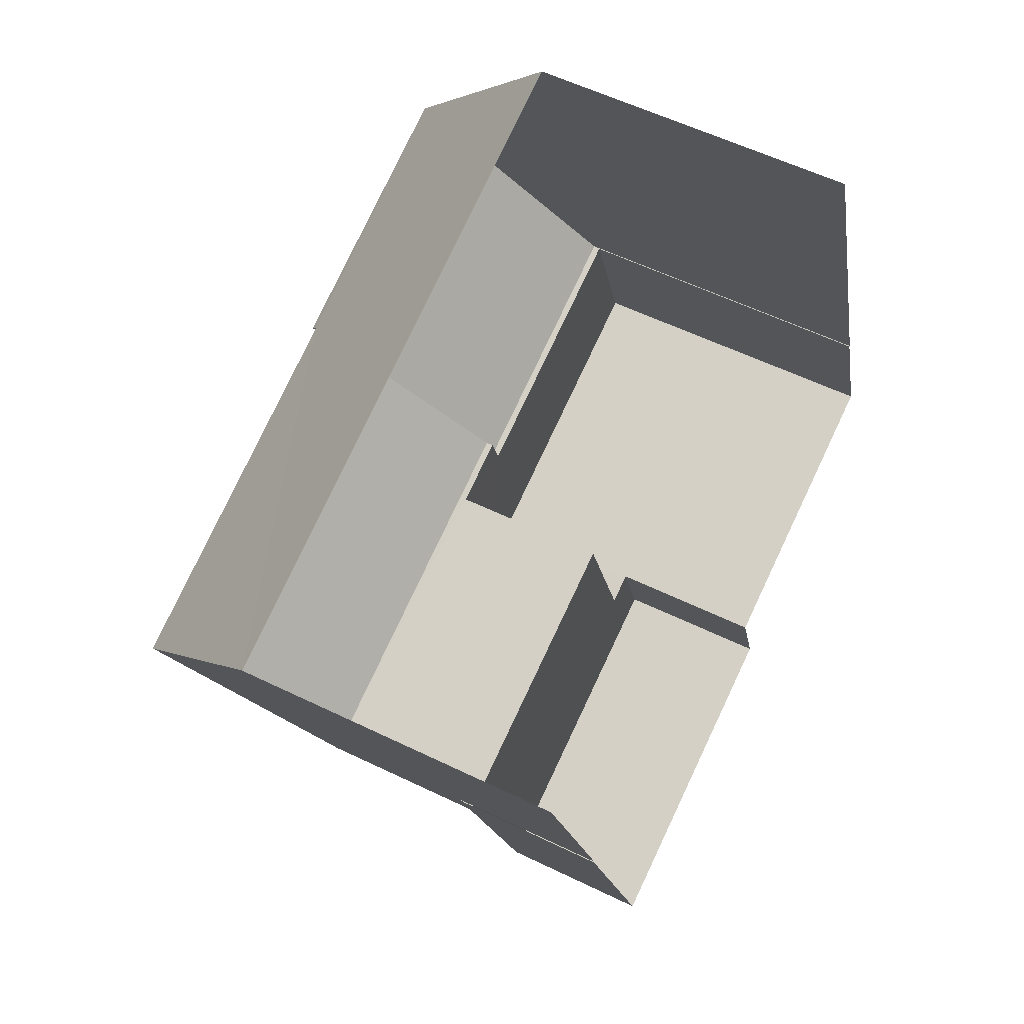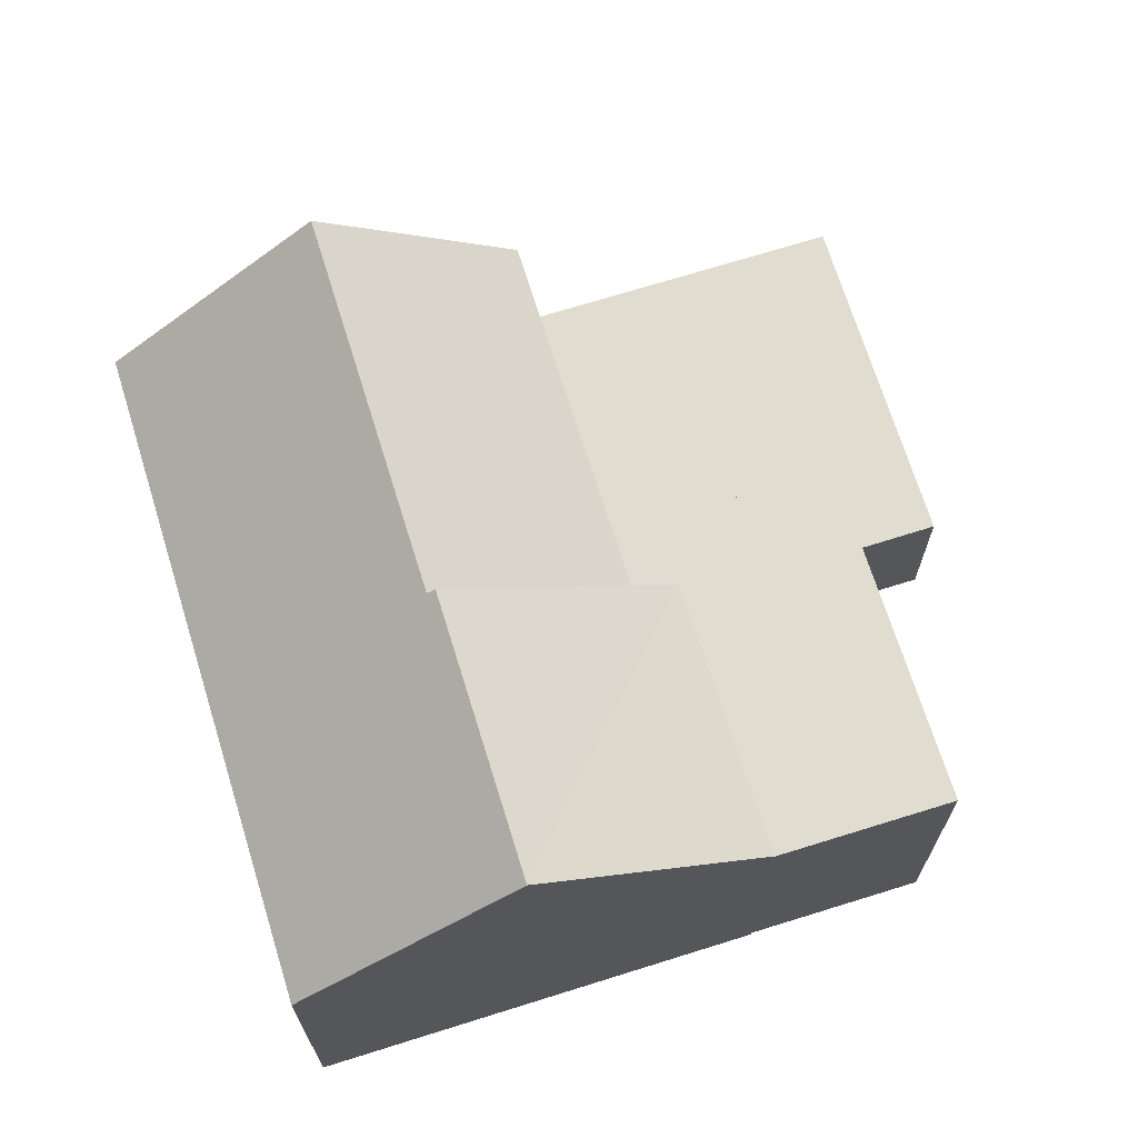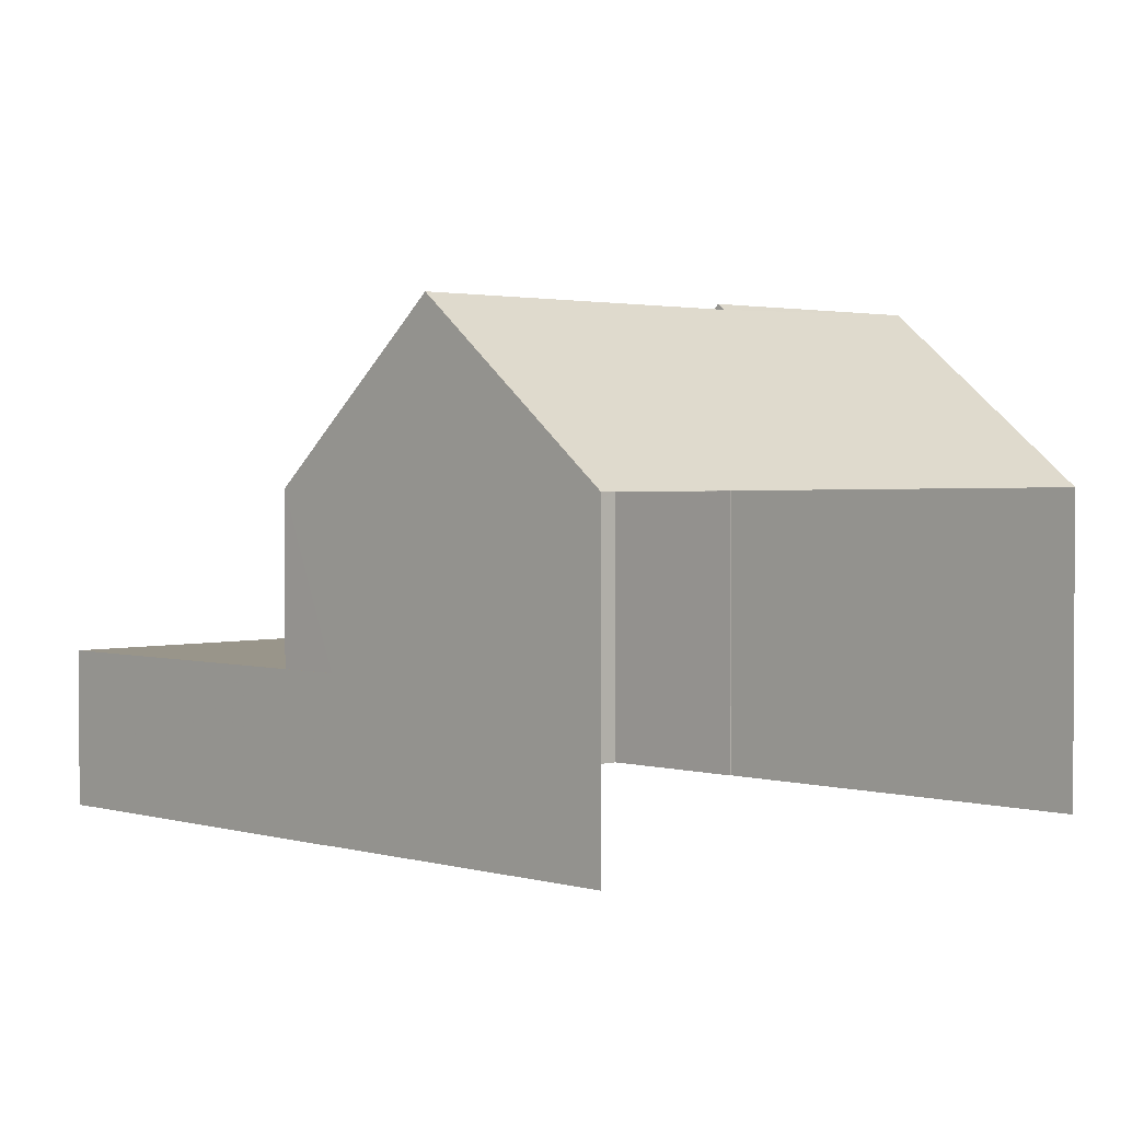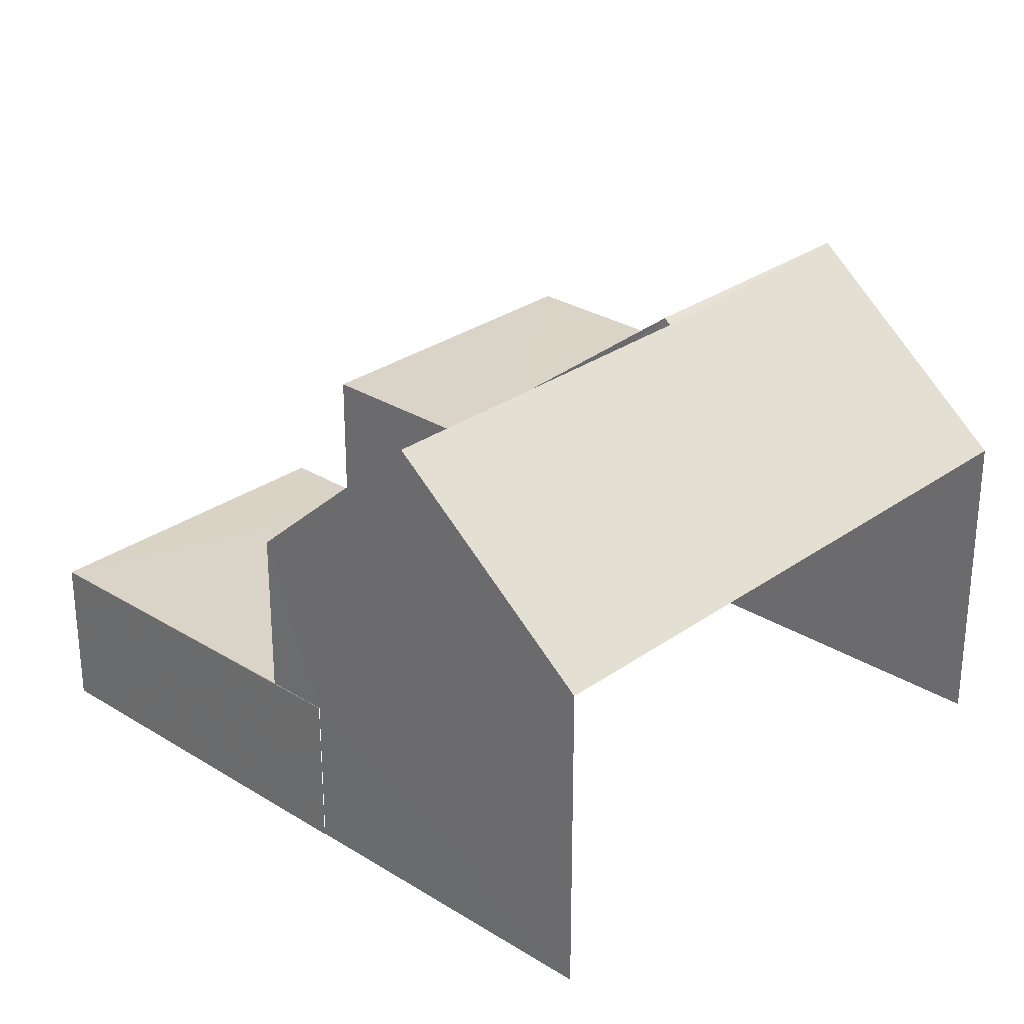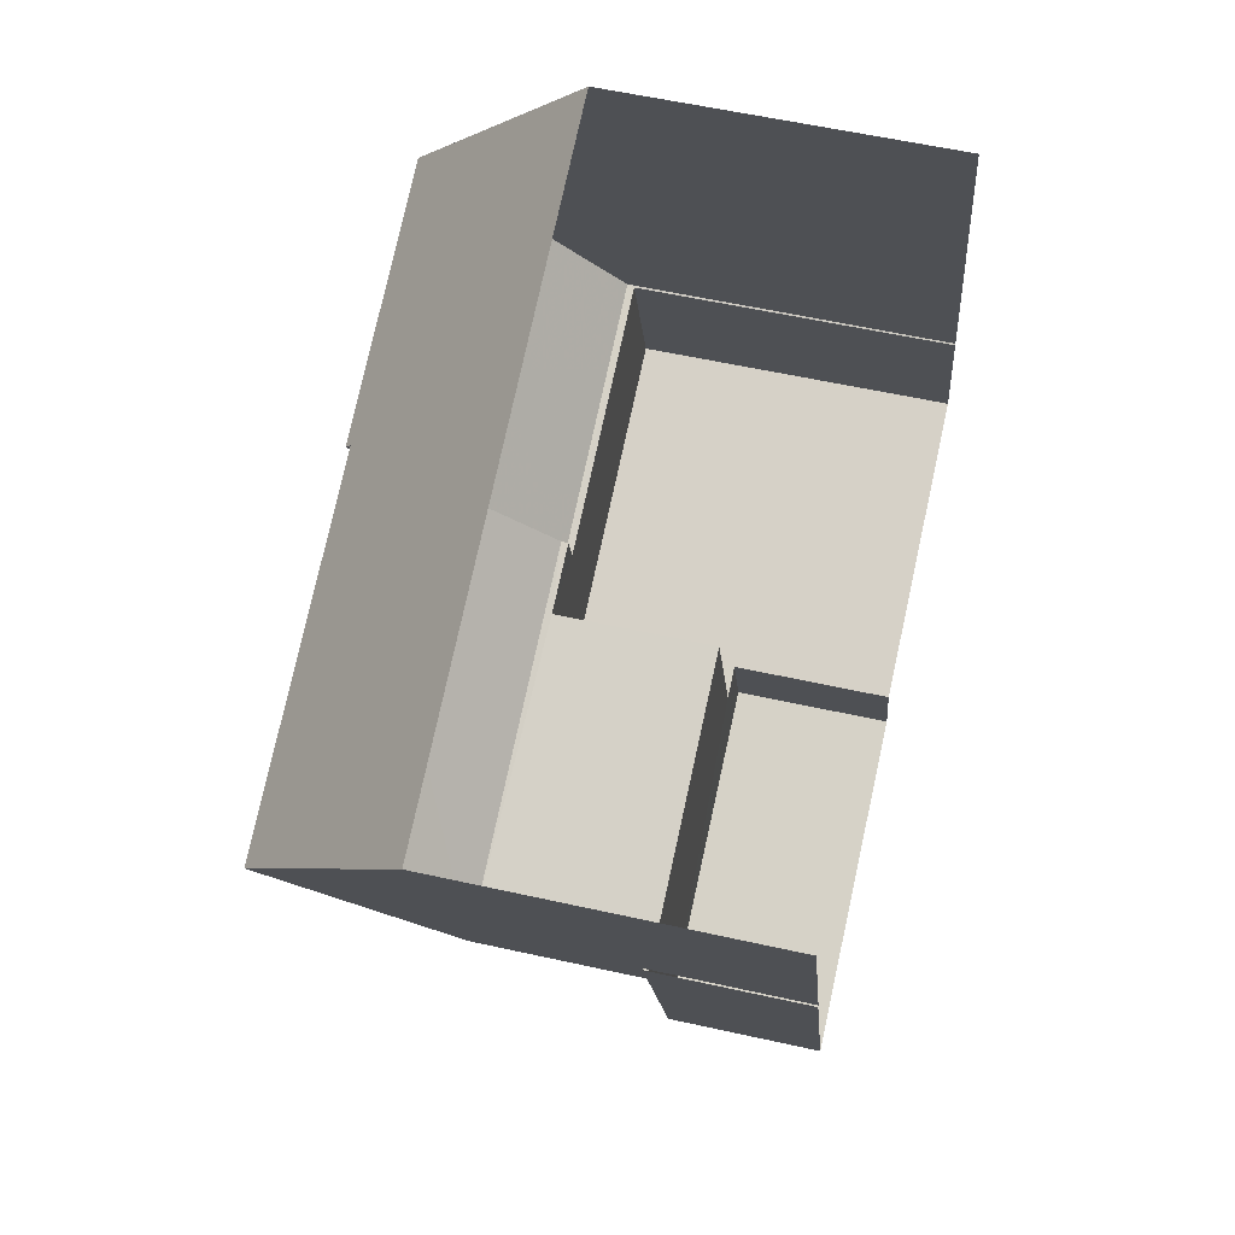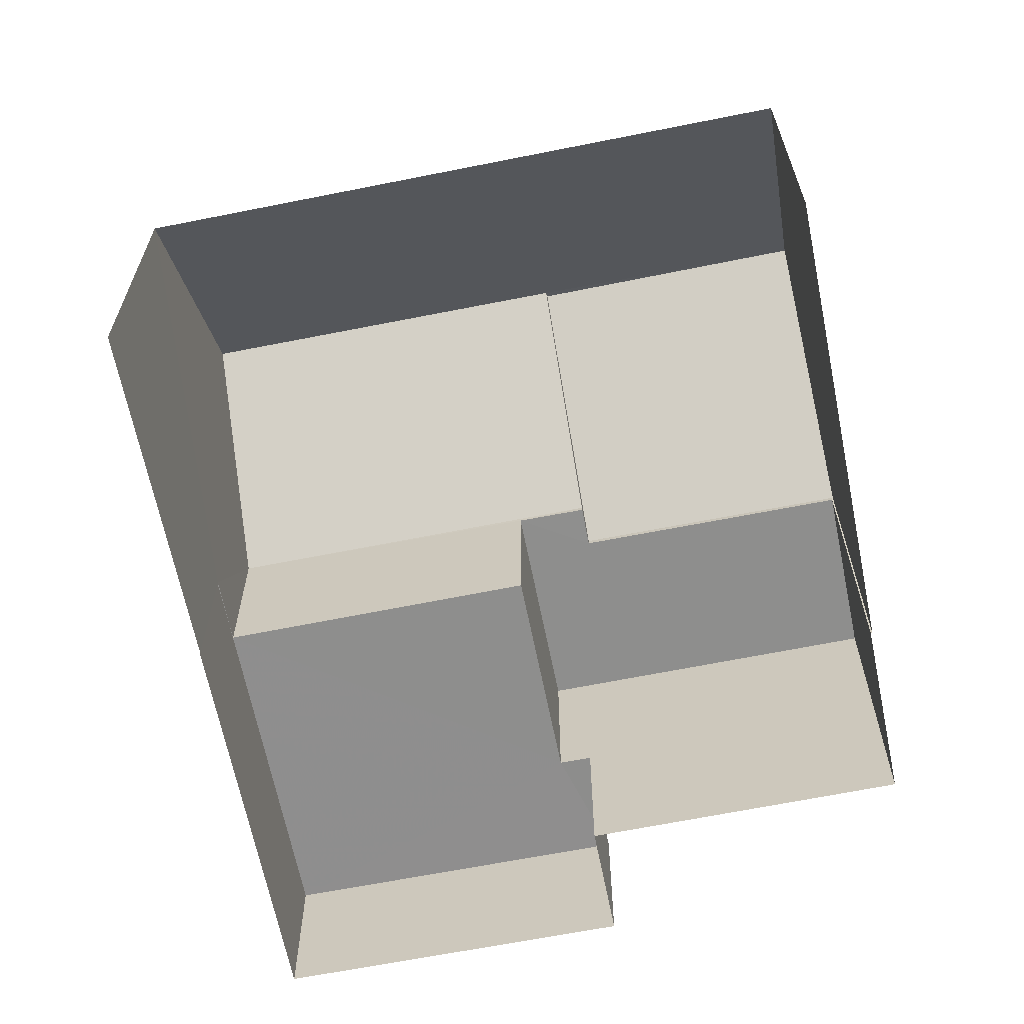
<metadata>
{"format":"obj","ext":"obj","renderer":"f3d","projection":"perspective","resolution":1024,"background":"white","views":[{"elev":57.0,"azim":116.9,"up":"+Y"},{"elev":69.6,"azim":-126.4,"up":"+Z"},{"elev":2.1,"azim":116.8,"up":"+Z"},{"elev":28.5,"azim":114.1,"up":"+Z"},{"elev":57.3,"azim":103.1,"up":"+Y"},{"elev":-64.9,"azim":172.4,"up":"+Z"}]}
</metadata>
<code>
v -2.248e+05 -1.278e+05 13.72
v -2.248e+05 -1.278e+05 13.72
v -2.248e+05 -1.278e+05 13.72
v -2.248e+05 -1.278e+05 13.72
v -2.248e+05 -1.278e+05 13.72
v -2.248e+05 -1.278e+05 13.72
v -2.248e+05 -1.278e+05 13.72
v -2.248e+05 -1.278e+05 13.72
v -2.248e+05 -1.278e+05 13.72
v -2.248e+05 -1.278e+05 13.72
v -2.248e+05 -1.278e+05 22.14
v -2.248e+05 -1.278e+05 19.16
v -2.248e+05 -1.278e+05 19.16
v -2.248e+05 -1.278e+05 22.14
v -2.248e+05 -1.278e+05 19.04
v -2.248e+05 -1.278e+05 19.04
v -2.248e+05 -1.278e+05 19.04
v -2.248e+05 -1.278e+05 19.04
v -2.248e+05 -1.278e+05 19.04
v -2.248e+05 -1.278e+05 19.04
v -2.248e+05 -1.278e+05 22.04
v -2.248e+05 -1.278e+05 19.16
v -2.248e+05 -1.278e+05 22.04
v -2.248e+05 -1.278e+05 19.16
v -2.248e+05 -1.278e+05 16.36
v -2.248e+05 -1.278e+05 16.36
v -2.248e+05 -1.278e+05 16.36
v -2.248e+05 -1.278e+05 16.36
v -2.248e+05 -1.278e+05 16.36
v -2.248e+05 -1.278e+05 16.36
v -2.248e+05 -1.278e+05 16.36
v -2.248e+05 -1.278e+05 16.36
v -2.248e+05 -1.278e+05 19.16
v -2.248e+05 -1.278e+05 19.16
f 1 2 3
f 2 4 5
f 6 3 7
f 8 7 9
f 9 5 10
f 3 2 5
f 7 3 5
f 7 5 9
f 4 34 33
f 4 2 34
f 28 26 10
f 5 28 10
f 11 12 13
f 14 11 13
f 15 16 17
f 16 18 17
f 17 19 20
f 17 18 19
f 21 22 23
f 21 24 22
f 25 26 27
f 26 28 27
f 29 30 25
f 31 30 29
f 32 29 27
f 29 25 27
f 23 33 21
f 14 21 11
f 11 21 34
f 21 33 34
f 25 8 9
f 25 30 8
f 6 31 16
f 16 31 18
f 6 7 31
f 18 31 29
f 32 19 18
f 29 32 18
f 5 4 28
f 22 27 28
f 22 28 23
f 28 4 33
f 23 28 33
f 32 27 19
f 27 22 19
f 19 24 20
f 19 22 24
f 15 6 16
f 15 3 6
f 7 8 30
f 31 7 30
f 26 25 9
f 10 26 9
f 34 2 12
f 34 12 11
f 2 1 12
f 1 15 12
f 12 15 13
f 1 3 15
f 13 15 17
f 21 14 24
f 20 24 13
f 20 13 17
f 24 14 13

</code>
